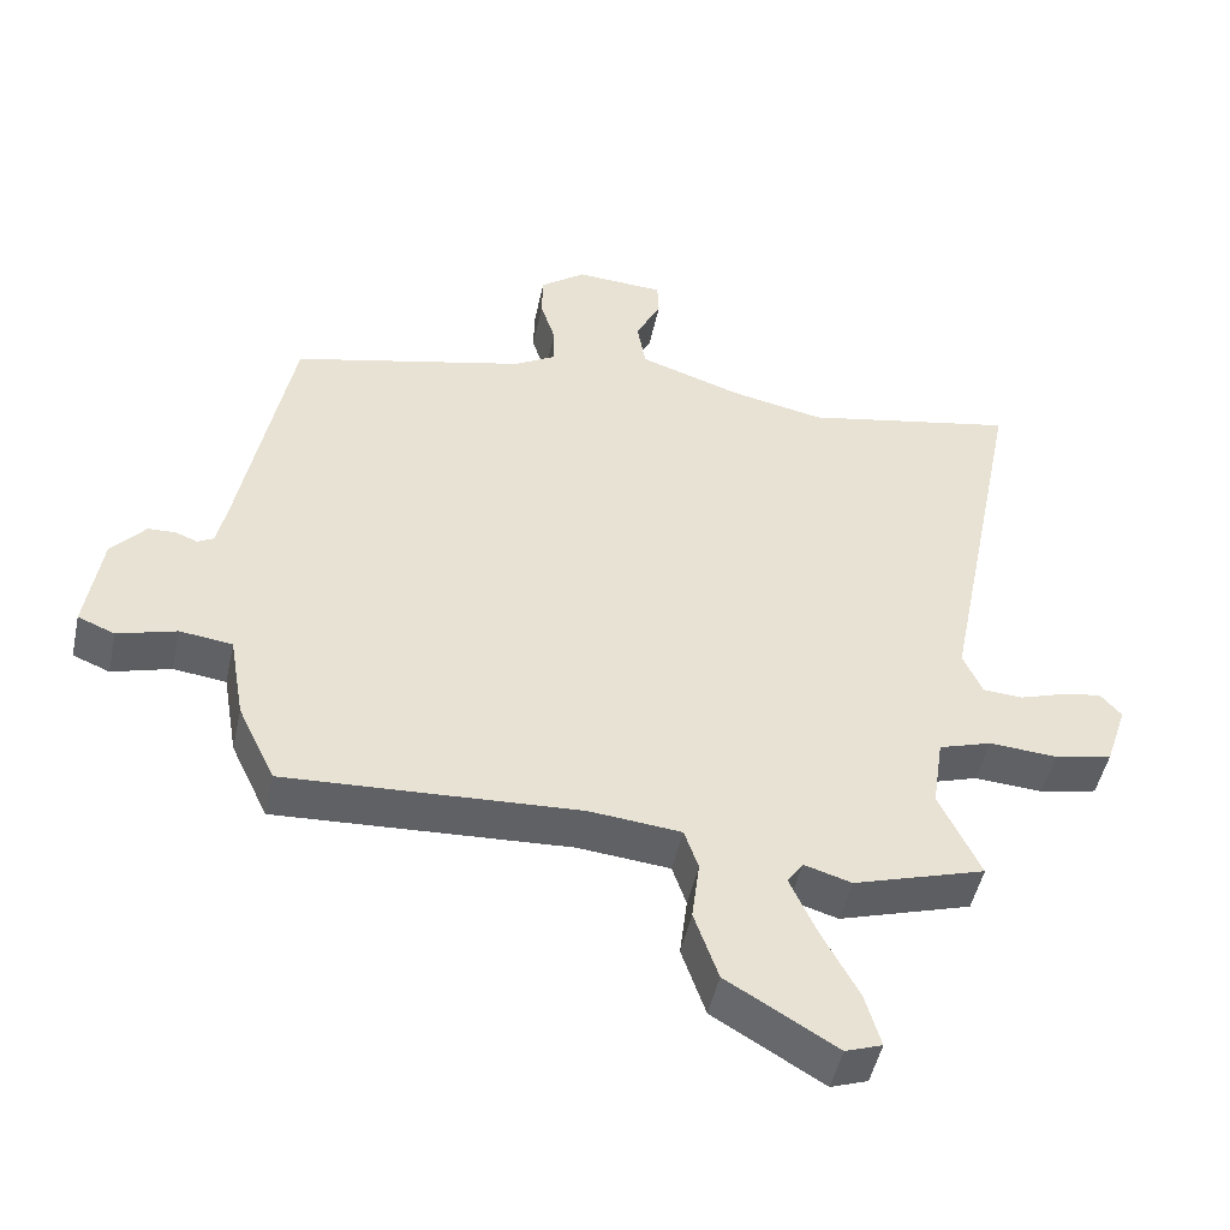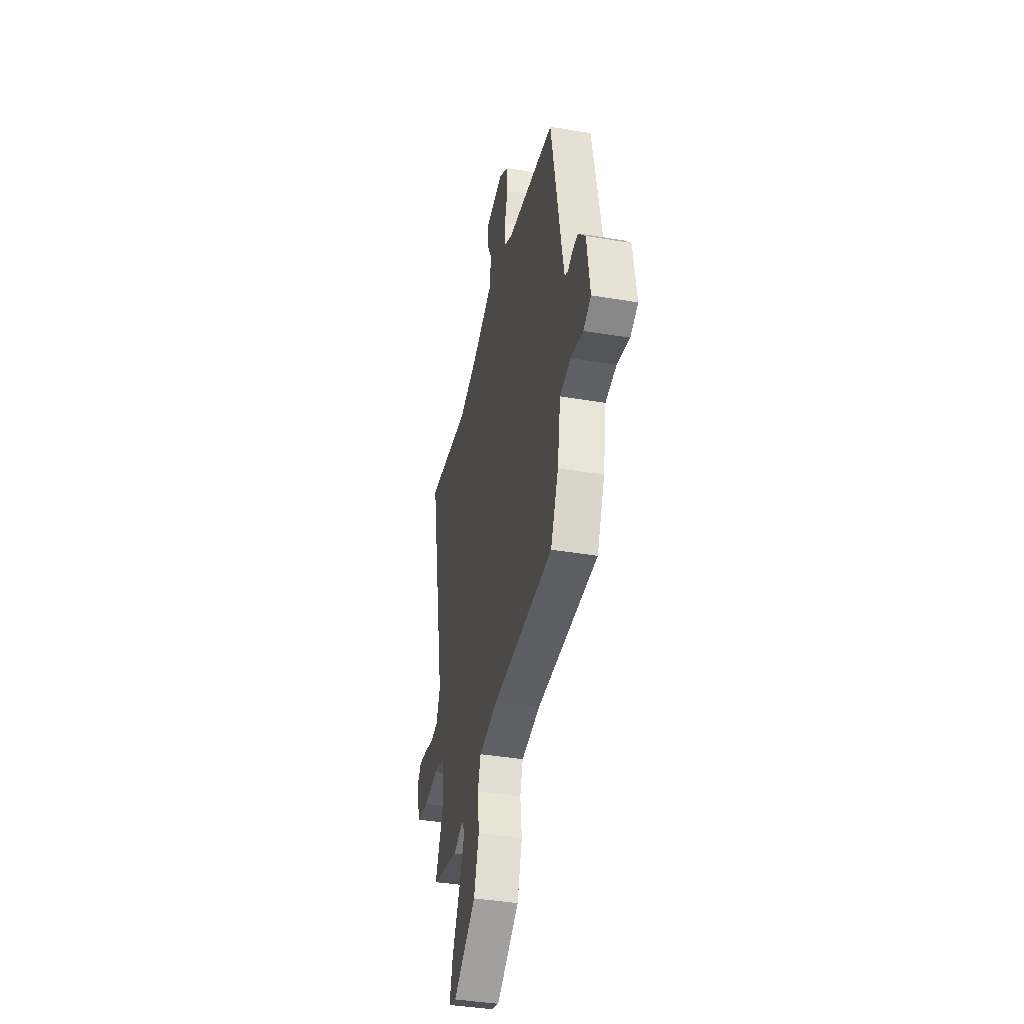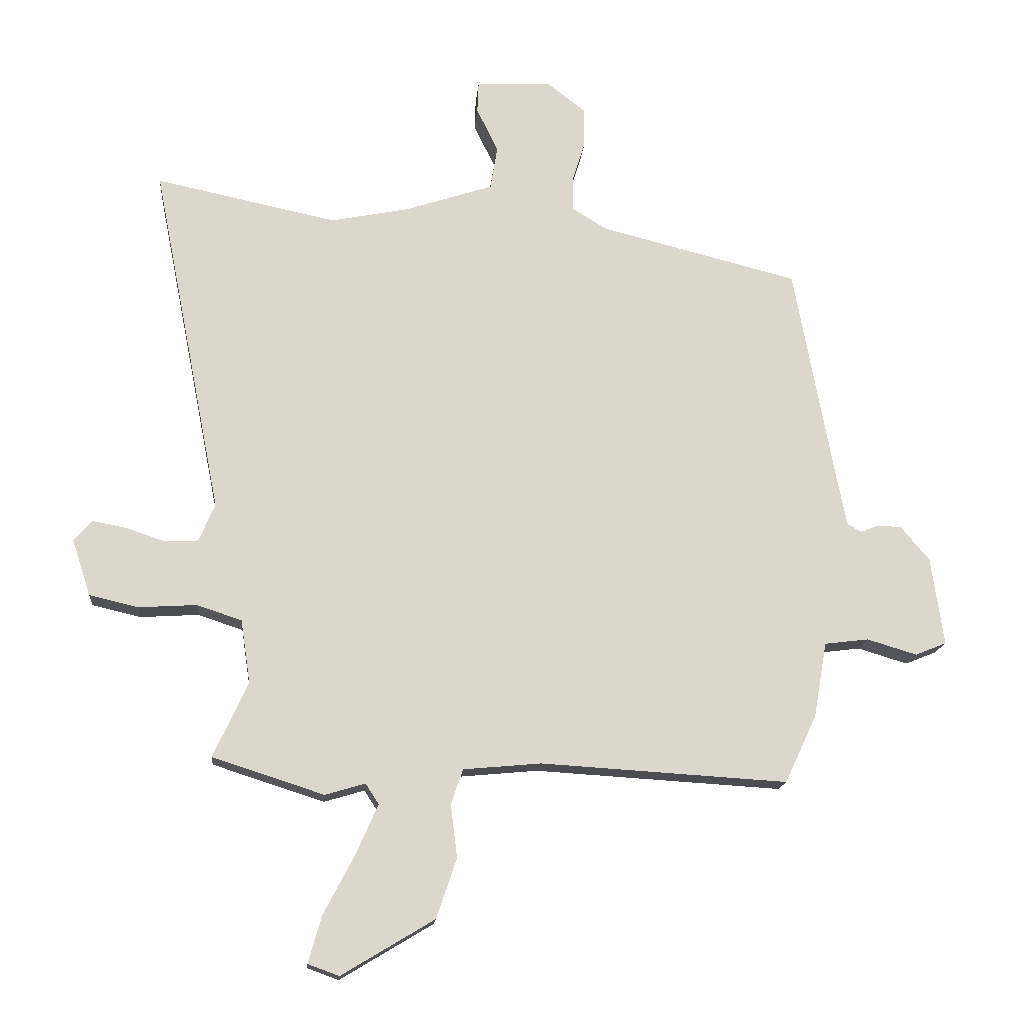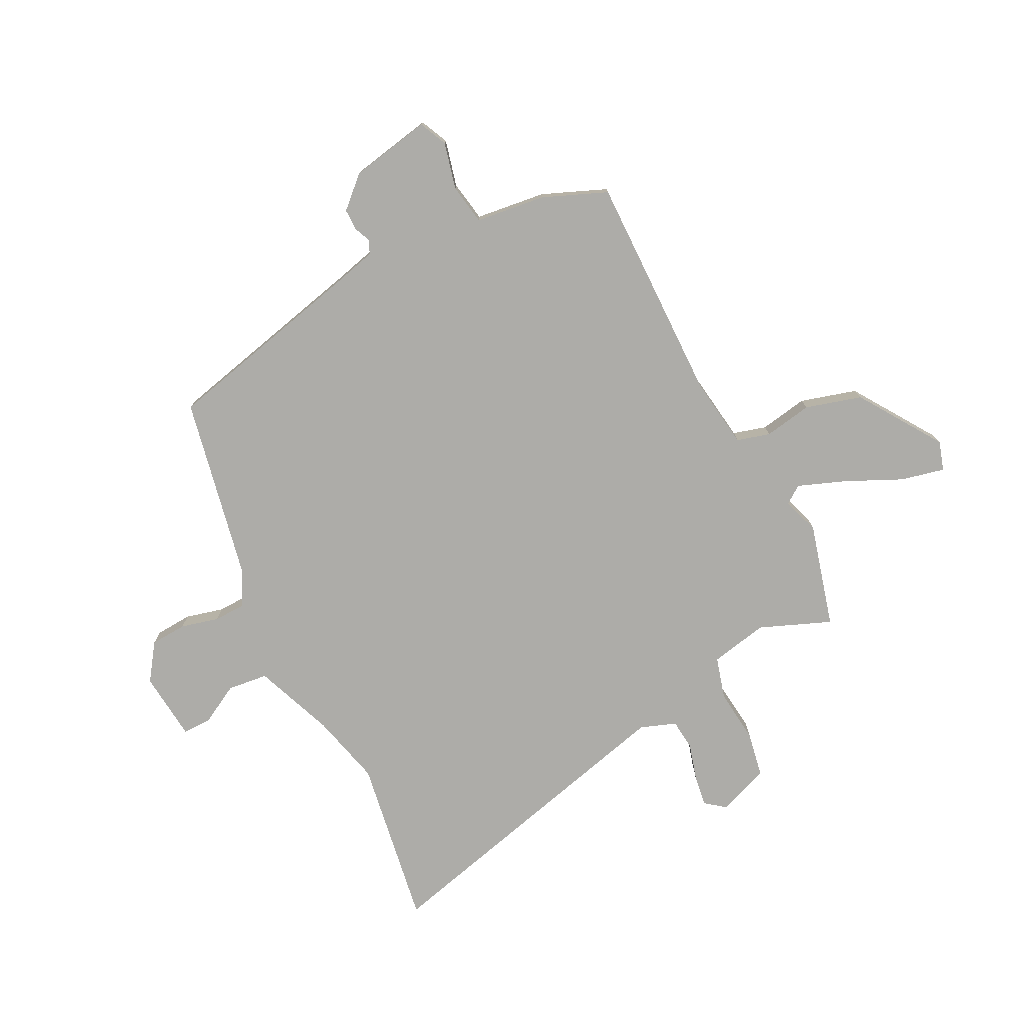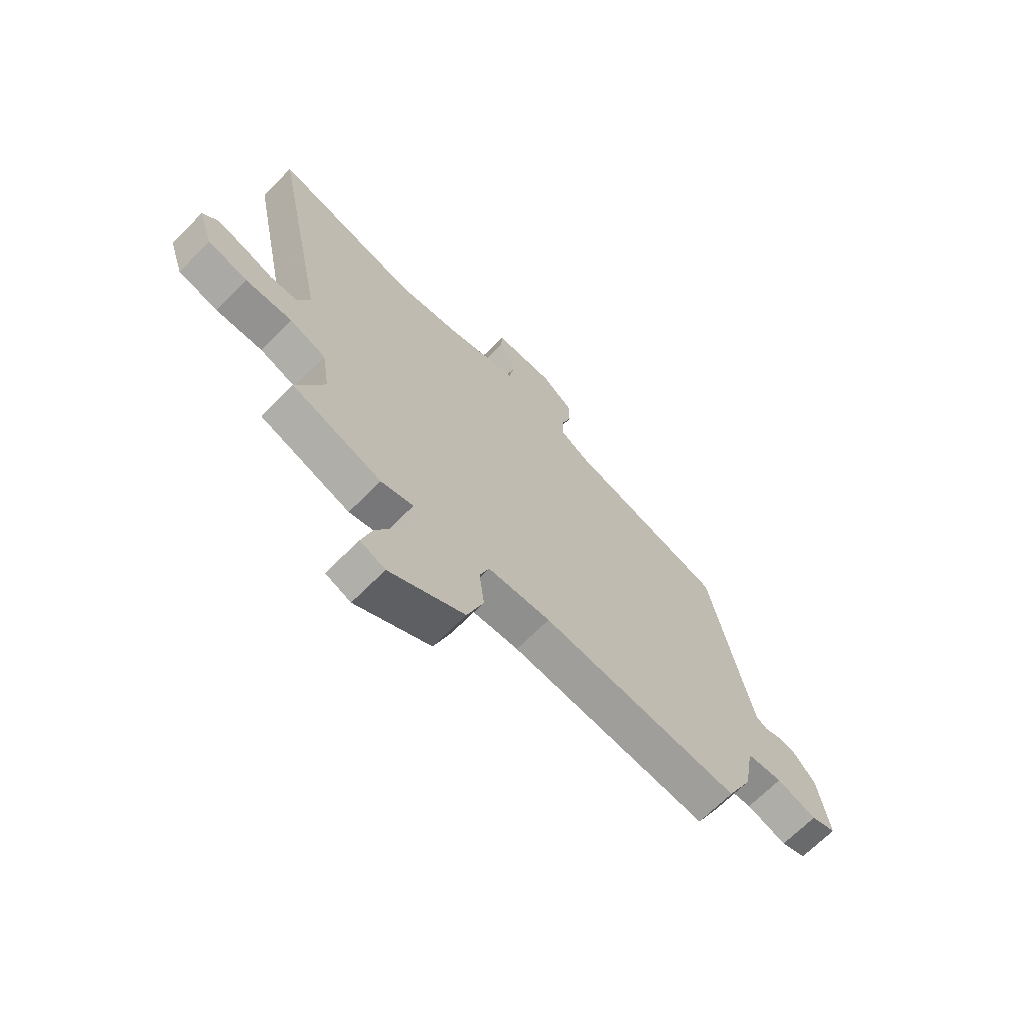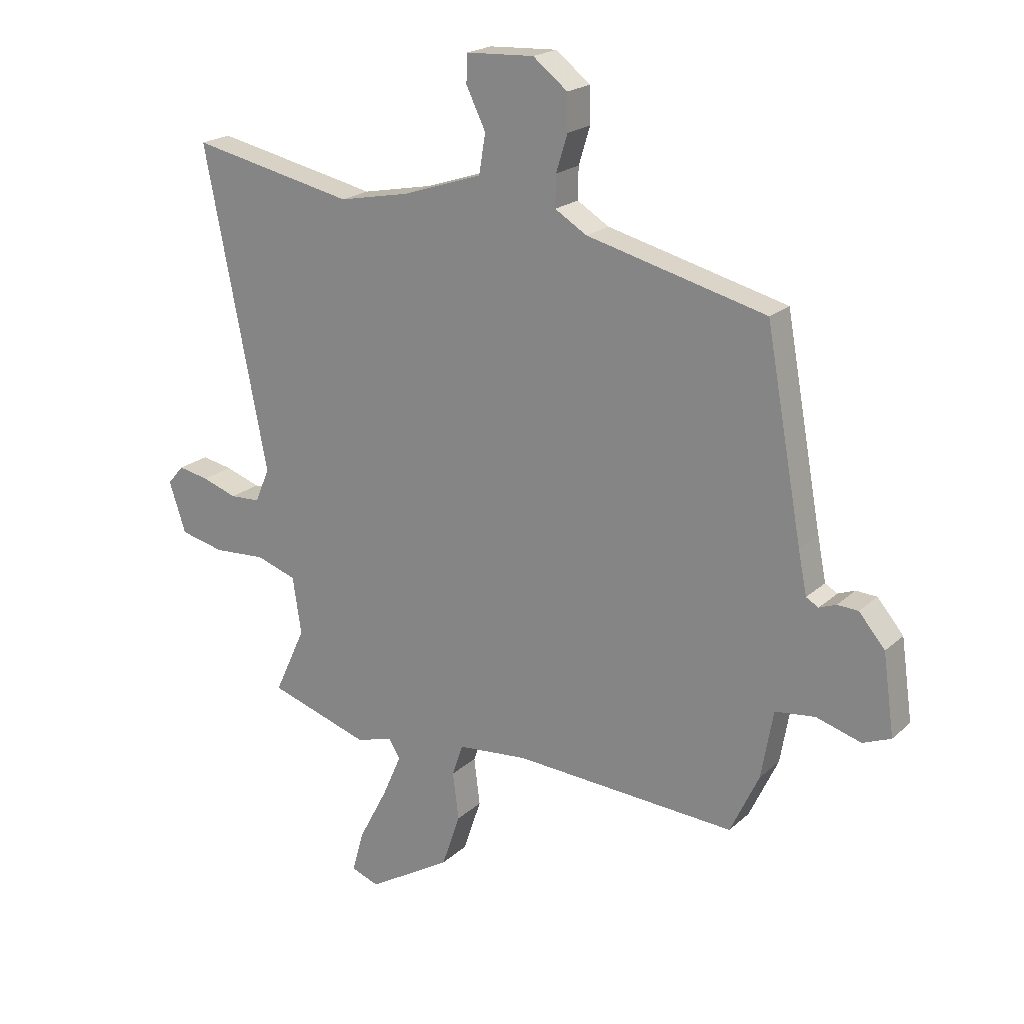
<metadata>
{"format":"obj","ext":"obj","renderer":"f3d","projection":"perspective","resolution":1024,"background":"white","views":[{"elev":-49.2,"azim":167.8,"up":"+Z"},{"elev":-41.0,"azim":78.5,"up":"+Z"},{"elev":-16.1,"azim":-5.0,"up":"+Z"},{"elev":-76.7,"azim":119.6,"up":"+Y"},{"elev":-68.7,"azim":-44.9,"up":"+Z"},{"elev":20.4,"azim":32.7,"up":"+Z"}]}
</metadata>
<code>
v -0.656 0.07 0.533
v -0.352 0.07 0.469
v -0.221 0.07 0.495
v -0.073 0.07 0.544
v -0.061 0.07 0.617
v -0.097 0.07 0.691
v -0.095 0.07 0.743
v 0.031 0.07 0.749
v 0.095 0.07 0.699
v 0.096 0.07 0.633
v 0.075 0.07 0.565
v 0.074 0.07 0.507
v 0.133 0.07 0.471
v 0.465 0.07 0.387
v 0.533 0.07 0.015
v 0.549 0.07 -0.065
v 0.572 0.07 -0.078
v 0.603 0.07 -0.066
v 0.642 0.07 -0.068
v 0.69 0.07 -0.125
v 0.711 0.07 -0.273
v 0.659 0.07 -0.294
v 0.576 0.07 -0.269
v 0.502 0.07 -0.278
v 0.48 0.07 -0.404
v 0.427 0.07 -0.517
v 0.014 0.07 -0.492
v -0.116 0.07 -0.504
v -0.136 0.07 -0.563
v -0.125 0.07 -0.651
v -0.159 0.07 -0.751
v -0.314 0.07 -0.844
v -0.366 0.07 -0.825
v -0.344 0.07 -0.747
v -0.292 0.07 -0.648
v -0.255 0.07 -0.564
v -0.277 0.07 -0.53
v -0.344 0.07 -0.55
v -0.531 0.07 -0.49
v -0.473 0.07 -0.364
v -0.489 0.07 -0.258
v -0.564 0.07 -0.233
v -0.661 0.07 -0.239
v -0.743 0.07 -0.22
v -0.774 0.07 -0.126
v -0.744 0.07 -0.091
v -0.687 0.07 -0.102
v -0.622 0.07 -0.124
v -0.566 0.07 -0.121
v -0.539 0.07 -0.058
v -0.656 0 0.533
v -0.352 0 0.469
v -0.221 0 0.495
v -0.073 0 0.544
v -0.061 0 0.617
v -0.097 0 0.691
v -0.095 0 0.743
v 0.031 0 0.749
v 0.095 0 0.699
v 0.096 0 0.633
v 0.075 0 0.565
v 0.074 0 0.507
v 0.133 0 0.471
v 0.465 0 0.387
v 0.533 0 0.015
v 0.549 0 -0.065
v 0.572 0 -0.078
v 0.603 0 -0.066
v 0.642 0 -0.068
v 0.69 0 -0.125
v 0.711 0 -0.273
v 0.659 0 -0.294
v 0.576 0 -0.269
v 0.502 0 -0.278
v 0.48 0 -0.404
v 0.427 0 -0.517
v 0.014 0 -0.492
v -0.116 0 -0.504
v -0.136 0 -0.563
v -0.125 0 -0.651
v -0.159 0 -0.751
v -0.314 0 -0.844
v -0.366 0 -0.825
v -0.344 0 -0.747
v -0.292 0 -0.648
v -0.255 0 -0.564
v -0.277 0 -0.53
v -0.344 0 -0.55
v -0.531 0 -0.49
v -0.473 0 -0.364
v -0.489 0 -0.258
v -0.564 0 -0.233
v -0.661 0 -0.239
v -0.743 0 -0.22
v -0.774 0 -0.126
v -0.744 0 -0.091
v -0.687 0 -0.102
v -0.622 0 -0.124
v -0.566 0 -0.121
v -0.539 0 -0.058
f 46 47 48
f 45 46 48
f 44 45 48
f 43 44 48
f 42 43 48
f 41 42 48 49
f 37 38 39 40
f 37 40 41
f 33 34 35
f 32 33 35
f 31 32 35
f 30 31 35
f 29 30 35
f 28 29 35 36
f 24 25 26 27
f 24 27 28
f 21 22 23
f 20 21 23
f 19 20 23
f 18 19 23
f 17 18 23
f 16 17 23 24
f 15 16 24 28
f 28 36 37
f 15 28 37
f 14 15 37
f 13 14 37
f 9 10 11
f 8 9 11
f 7 8 11
f 6 7 11
f 5 6 11
f 4 5 11 12
f 50 1 2
f 50 2 3
f 41 49 50
f 37 41 50
f 13 37 50
f 12 13 50
f 4 12 50
f 3 4 50
f 98 97 96
f 98 96 95
f 98 95 94
f 98 94 93
f 98 93 92
f 99 98 92 91
f 90 89 88 87
f 91 90 87
f 85 84 83
f 85 83 82
f 85 82 81
f 85 81 80
f 85 80 79
f 86 85 79 78
f 77 76 75 74
f 78 77 74
f 73 72 71
f 73 71 70
f 73 70 69
f 73 69 68
f 73 68 67
f 74 73 67 66
f 78 74 66 65
f 87 86 78
f 87 78 65
f 87 65 64
f 87 64 63
f 61 60 59
f 61 59 58
f 61 58 57
f 61 57 56
f 61 56 55
f 62 61 55 54
f 52 51 100
f 53 52 100
f 100 99 91
f 100 91 87
f 100 87 63
f 100 63 62
f 100 62 54
f 100 54 53
f 1 51 52 2
f 2 52 53 3
f 3 53 54 4
f 4 54 55 5
f 5 55 56 6
f 6 56 57 7
f 7 57 58 8
f 8 58 59 9
f 9 59 60 10
f 10 60 61 11
f 11 61 62 12
f 12 62 63 13
f 13 63 64 14
f 14 64 65 15
f 15 65 66 16
f 16 66 67 17
f 17 67 68 18
f 18 68 69 19
f 19 69 70 20
f 20 70 71 21
f 21 71 72 22
f 22 72 73 23
f 23 73 74 24
f 24 74 75 25
f 25 75 76 26
f 26 76 77 27
f 27 77 78 28
f 28 78 79 29
f 29 79 80 30
f 30 80 81 31
f 31 81 82 32
f 32 82 83 33
f 33 83 84 34
f 34 84 85 35
f 35 85 86 36
f 36 86 87 37
f 37 87 88 38
f 38 88 89 39
f 39 89 90 40
f 40 90 91 41
f 41 91 92 42
f 42 92 93 43
f 43 93 94 44
f 44 94 95 45
f 45 95 96 46
f 46 96 97 47
f 47 97 98 48
f 48 98 99 49
f 49 99 100 50
f 50 100 51 1

</code>
